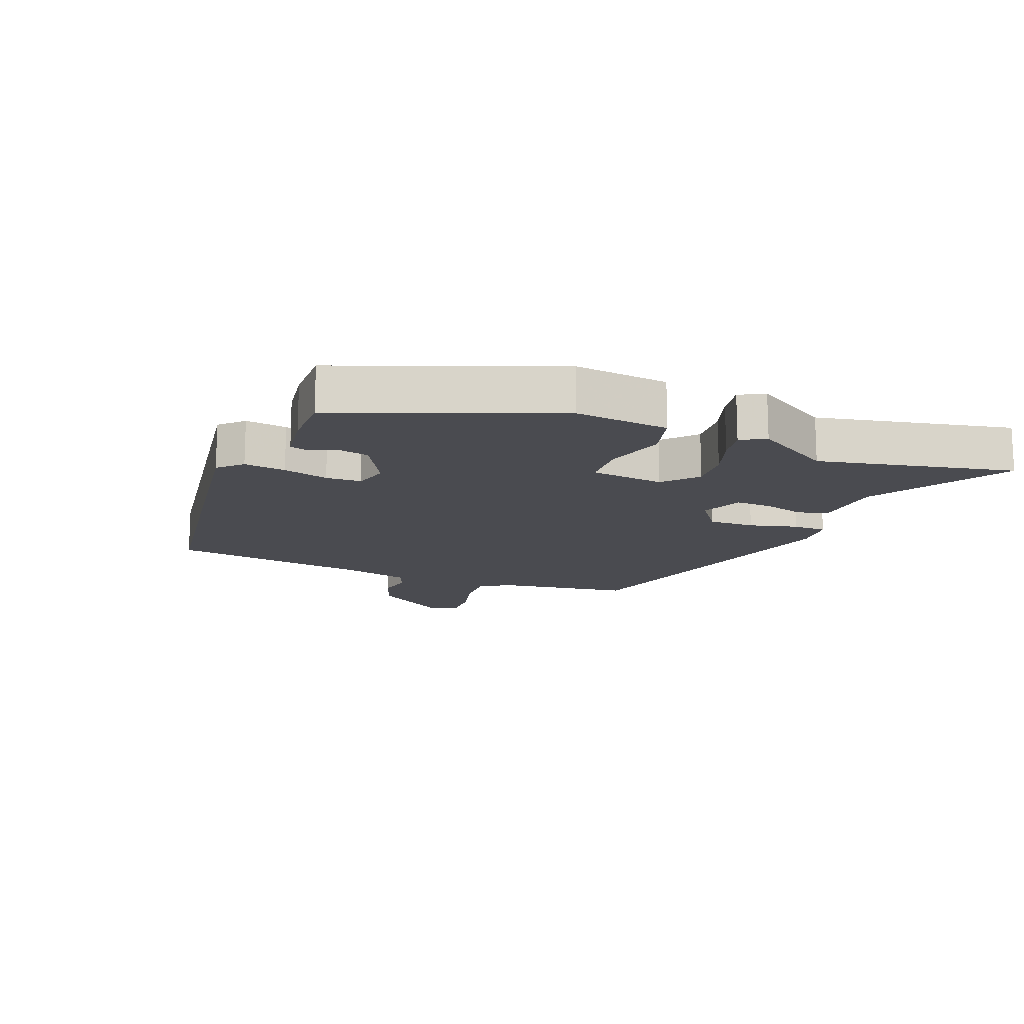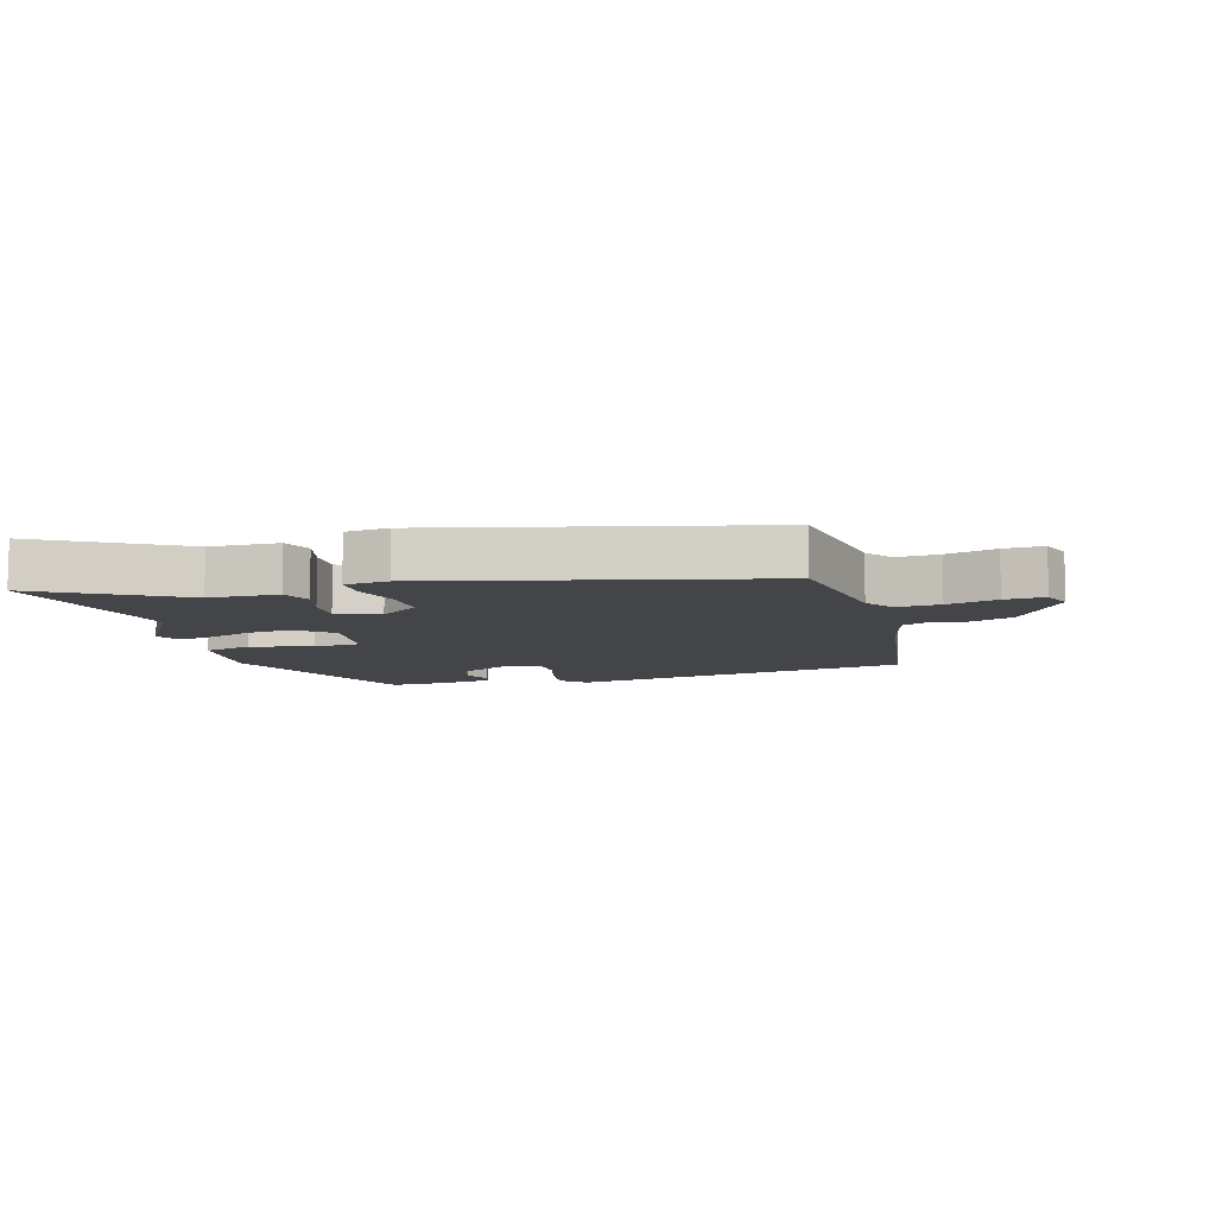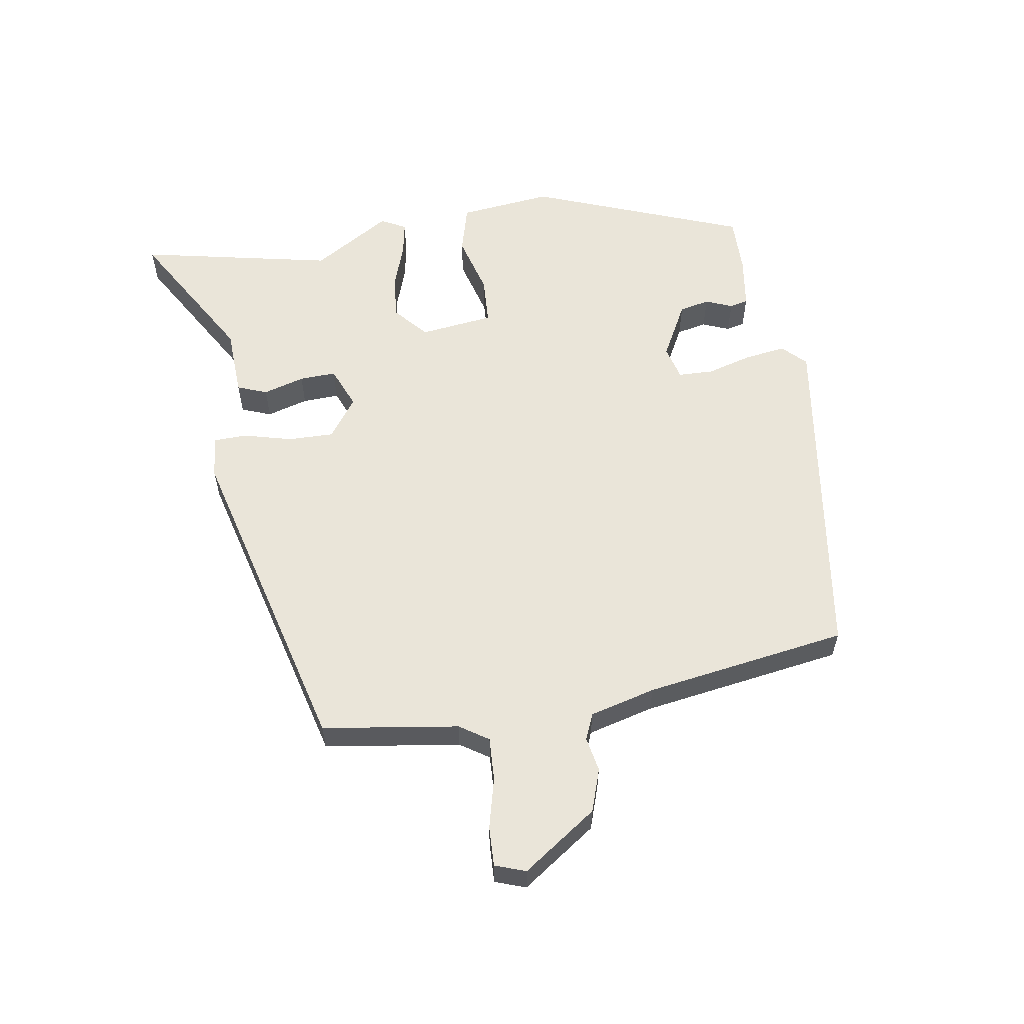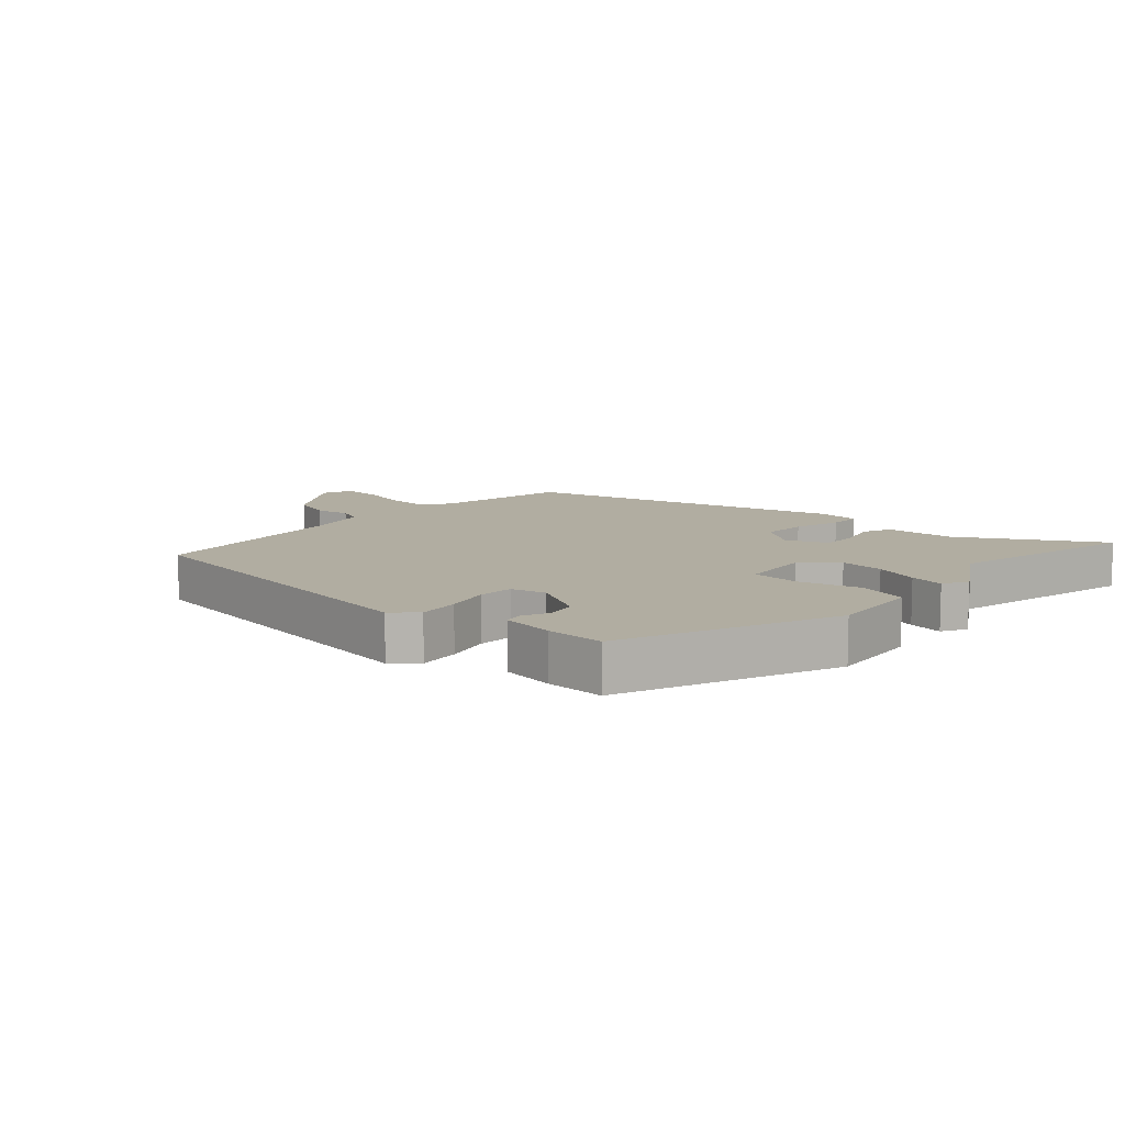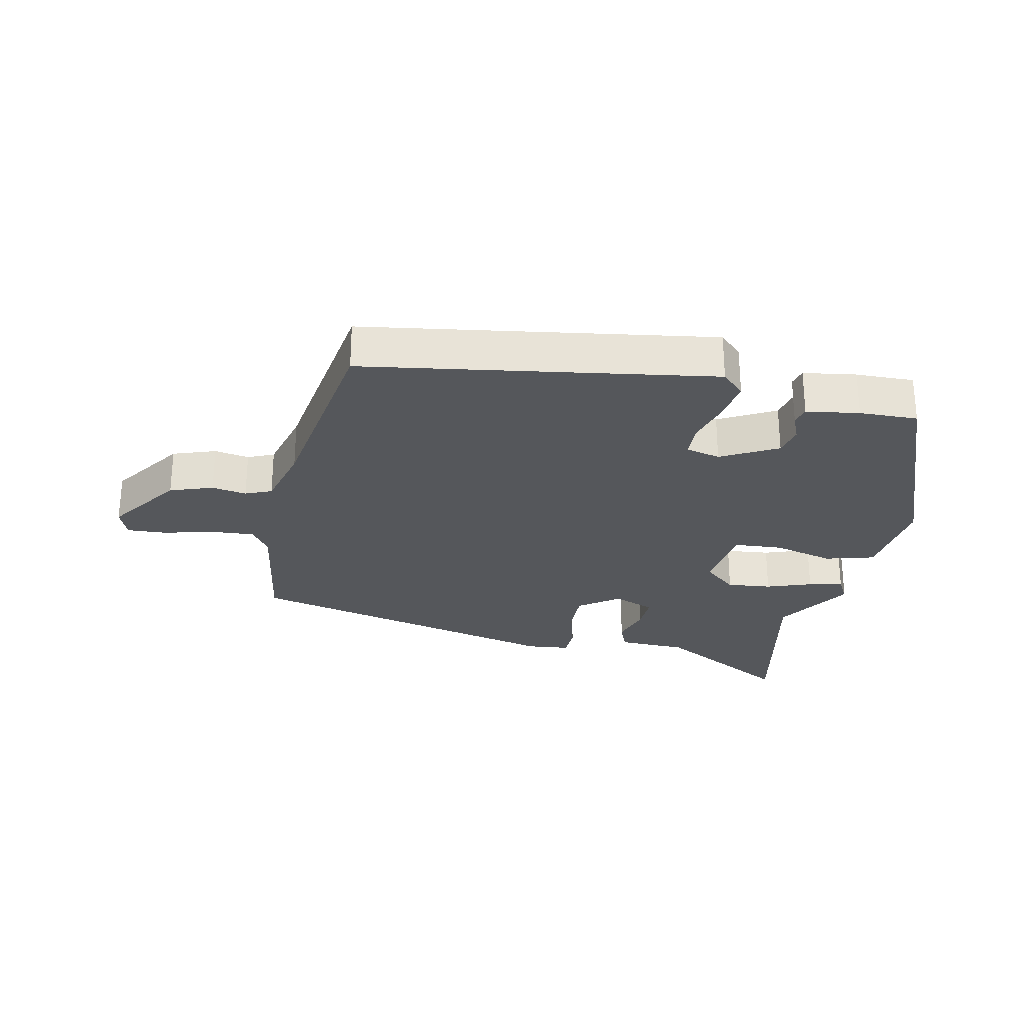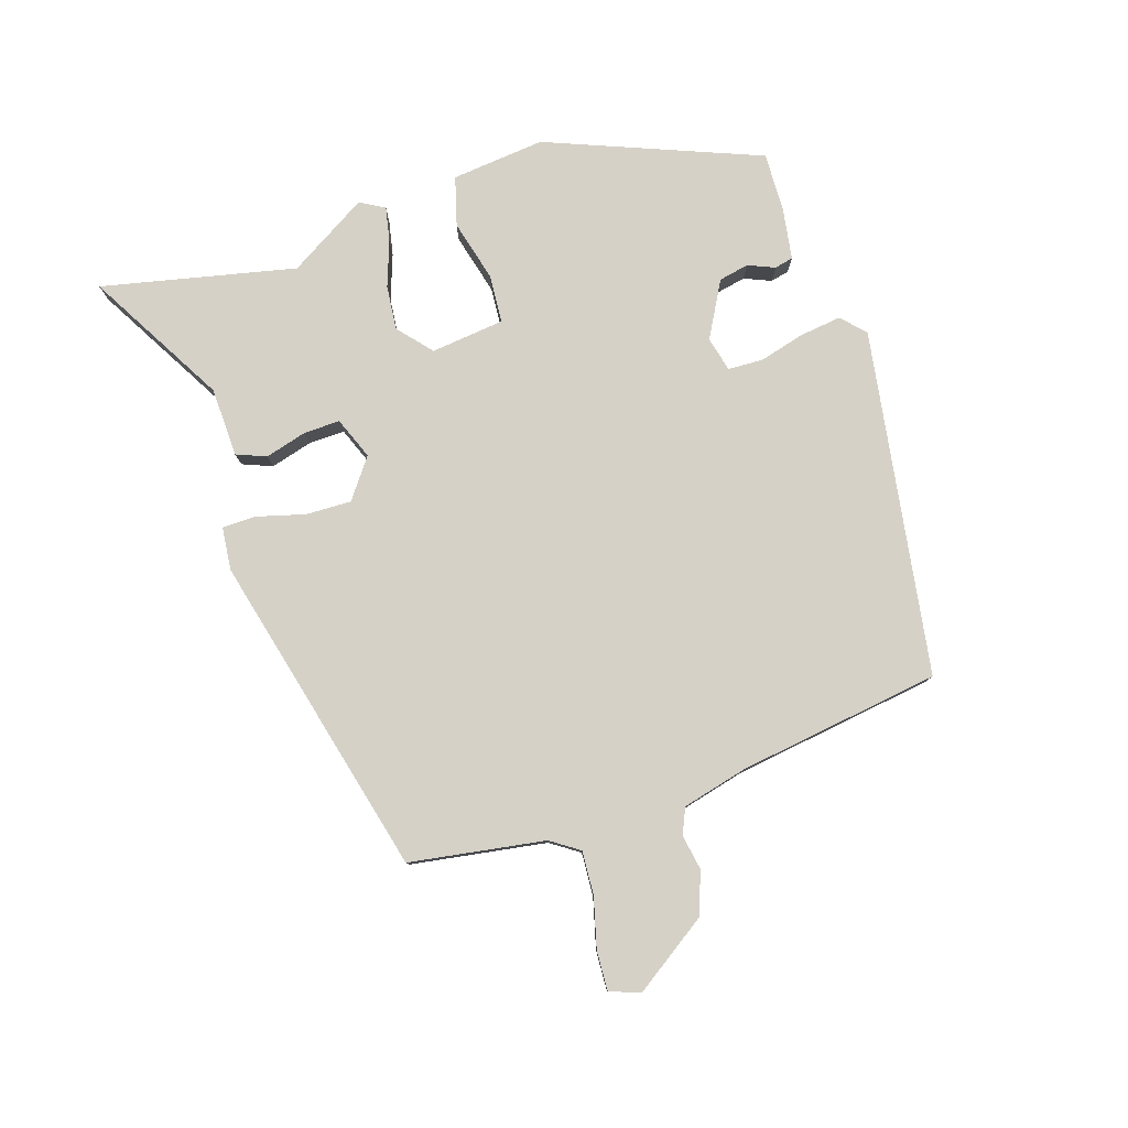
<metadata>
{"format":"obj","ext":"obj","renderer":"f3d","projection":"perspective","resolution":1024,"background":"white","views":[{"elev":-14.5,"azim":68.0,"up":"+Y"},{"elev":-8.9,"azim":-163.8,"up":"+Y"},{"elev":58.2,"azim":-99.6,"up":"+Y"},{"elev":10.3,"azim":42.4,"up":"+Y"},{"elev":-26.7,"azim":-11.9,"up":"+Y"},{"elev":79.7,"azim":-107.7,"up":"+Y"}]}
</metadata>
<code>
v -0.51 0.07 -0.417
v -0.544 0.07 -0.198
v -0.575 0.07 -0.152
v -0.645 0.07 -0.156
v -0.726 0.07 -0.177
v -0.79 0.07 -0.18
v -0.808 0.07 -0.131
v -0.726 0.07 -0.011
v -0.657 0.07 0.013
v -0.601 0.07 0.003
v -0.559 0.07 0.021
v -0.532 0.07 0.127
v -0.484 0.07 0.454
v 0.075 0.07 0.54
v 0.112 0.07 0.504
v 0.103 0.07 0.437
v 0.083 0.07 0.364
v 0.085 0.07 0.307
v 0.141 0.07 0.293
v 0.231 0.07 0.342
v 0.241 0.07 0.391
v 0.223 0.07 0.434
v 0.23 0.07 0.464
v 0.315 0.07 0.477
v 0.409 0.07 0.479
v 0.544 0.07 0.135
v 0.528 0.07 -0.016
v 0.449 0.07 -0.038
v 0.35 0.07 -0.012
v 0.272 0.07 -0.017
v 0.258 0.07 -0.136
v 0.312 0.07 -0.183
v 0.384 0.07 -0.176
v 0.457 0.07 -0.15
v 0.513 0.07 -0.139
v 0.535 0.07 -0.179
v 0.458 0.07 -0.306
v 0.526 0.07 -0.62
v 0.303 0.07 -0.492
v 0.191 0.07 -0.488
v 0.172 0.07 -0.44
v 0.191 0.07 -0.373
v 0.193 0.07 -0.314
v 0.125 0.07 -0.287
v 0.061 0.07 -0.334
v 0.063 0.07 -0.408
v 0.084 0.07 -0.486
v 0.083 0.07 -0.54
v 0.013 0.07 -0.547
v -0.51 0 -0.417
v -0.544 0 -0.198
v -0.575 0 -0.152
v -0.645 0 -0.156
v -0.726 0 -0.177
v -0.79 0 -0.18
v -0.808 0 -0.131
v -0.726 0 -0.011
v -0.657 0 0.013
v -0.601 0 0.003
v -0.559 0 0.021
v -0.532 0 0.127
v -0.484 0 0.454
v 0.075 0 0.54
v 0.112 0 0.504
v 0.103 0 0.437
v 0.083 0 0.364
v 0.085 0 0.307
v 0.141 0 0.293
v 0.231 0 0.342
v 0.241 0 0.391
v 0.223 0 0.434
v 0.23 0 0.464
v 0.315 0 0.477
v 0.409 0 0.479
v 0.544 0 0.135
v 0.528 0 -0.016
v 0.449 0 -0.038
v 0.35 0 -0.012
v 0.272 0 -0.017
v 0.258 0 -0.136
v 0.312 0 -0.183
v 0.384 0 -0.176
v 0.457 0 -0.15
v 0.513 0 -0.139
v 0.535 0 -0.179
v 0.458 0 -0.306
v 0.526 0 -0.62
v 0.303 0 -0.492
v 0.191 0 -0.488
v 0.172 0 -0.44
v 0.191 0 -0.373
v 0.193 0 -0.314
v 0.125 0 -0.287
v 0.061 0 -0.334
v 0.063 0 -0.408
v 0.084 0 -0.486
v 0.083 0 -0.54
v 0.013 0 -0.547
f 46 47 48 49
f 45 46 49 1
f 44 45 1 2
f 39 40 41 42
f 37 38 39 42
f 37 42 43
f 36 37 43 44
f 33 34 35 36
f 32 33 36 44
f 26 27 28 29
f 26 29 30
f 25 26 30
f 24 25 30
f 21 22 23 24
f 20 21 24 30
f 19 20 30 31
f 14 15 16 17
f 12 13 14 17
f 11 12 17 18
f 7 8 9 10
f 7 10 11
f 4 5 6 7
f 3 4 7 11
f 31 32 44 2
f 11 18 19 31
f 2 3 11 31
f 98 97 96 95
f 50 98 95 94
f 51 50 94 93
f 91 90 89 88
f 91 88 87 86
f 92 91 86
f 93 92 86 85
f 85 84 83 82
f 93 85 82 81
f 78 77 76 75
f 79 78 75
f 79 75 74
f 79 74 73
f 73 72 71 70
f 79 73 70 69
f 80 79 69 68
f 66 65 64 63
f 66 63 62 61
f 67 66 61 60
f 59 58 57 56
f 60 59 56
f 56 55 54 53
f 60 56 53 52
f 51 93 81 80
f 80 68 67 60
f 80 60 52 51
f 1 50 51 2
f 2 51 52 3
f 3 52 53 4
f 4 53 54 5
f 5 54 55 6
f 6 55 56 7
f 7 56 57 8
f 8 57 58 9
f 9 58 59 10
f 10 59 60 11
f 11 60 61 12
f 12 61 62 13
f 13 62 63 14
f 14 63 64 15
f 15 64 65 16
f 16 65 66 17
f 17 66 67 18
f 18 67 68 19
f 19 68 69 20
f 20 69 70 21
f 21 70 71 22
f 22 71 72 23
f 23 72 73 24
f 24 73 74 25
f 25 74 75 26
f 26 75 76 27
f 27 76 77 28
f 28 77 78 29
f 29 78 79 30
f 30 79 80 31
f 31 80 81 32
f 32 81 82 33
f 33 82 83 34
f 34 83 84 35
f 35 84 85 36
f 36 85 86 37
f 37 86 87 38
f 38 87 88 39
f 39 88 89 40
f 40 89 90 41
f 41 90 91 42
f 42 91 92 43
f 43 92 93 44
f 44 93 94 45
f 45 94 95 46
f 46 95 96 47
f 47 96 97 48
f 48 97 98 49
f 49 98 50 1

</code>
